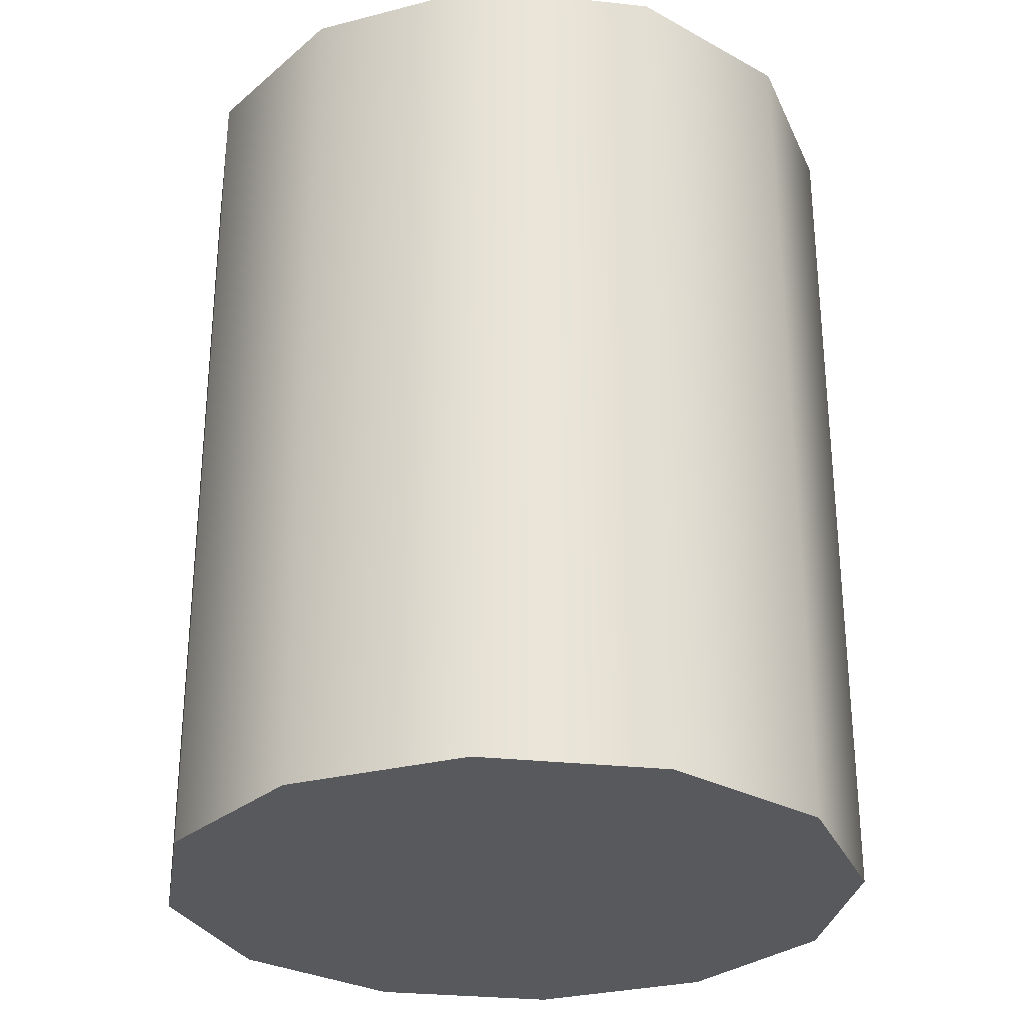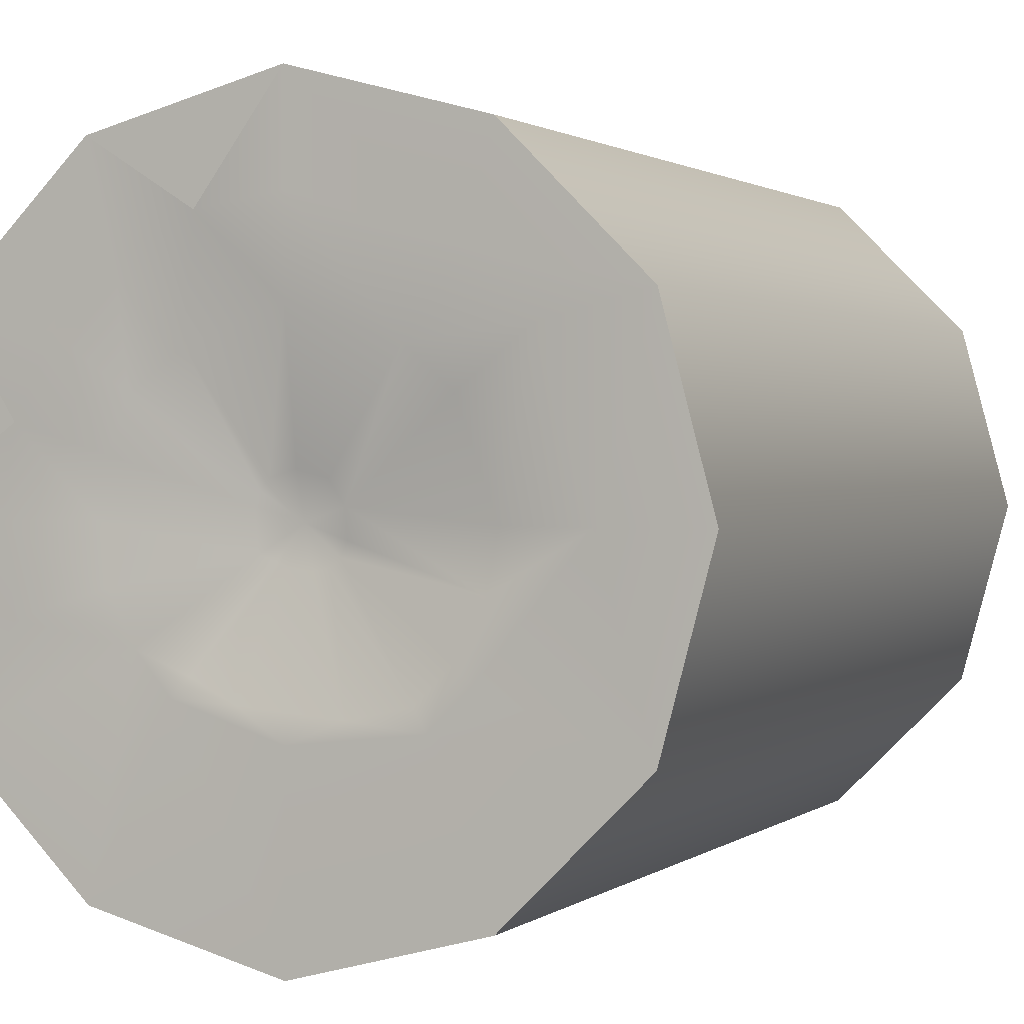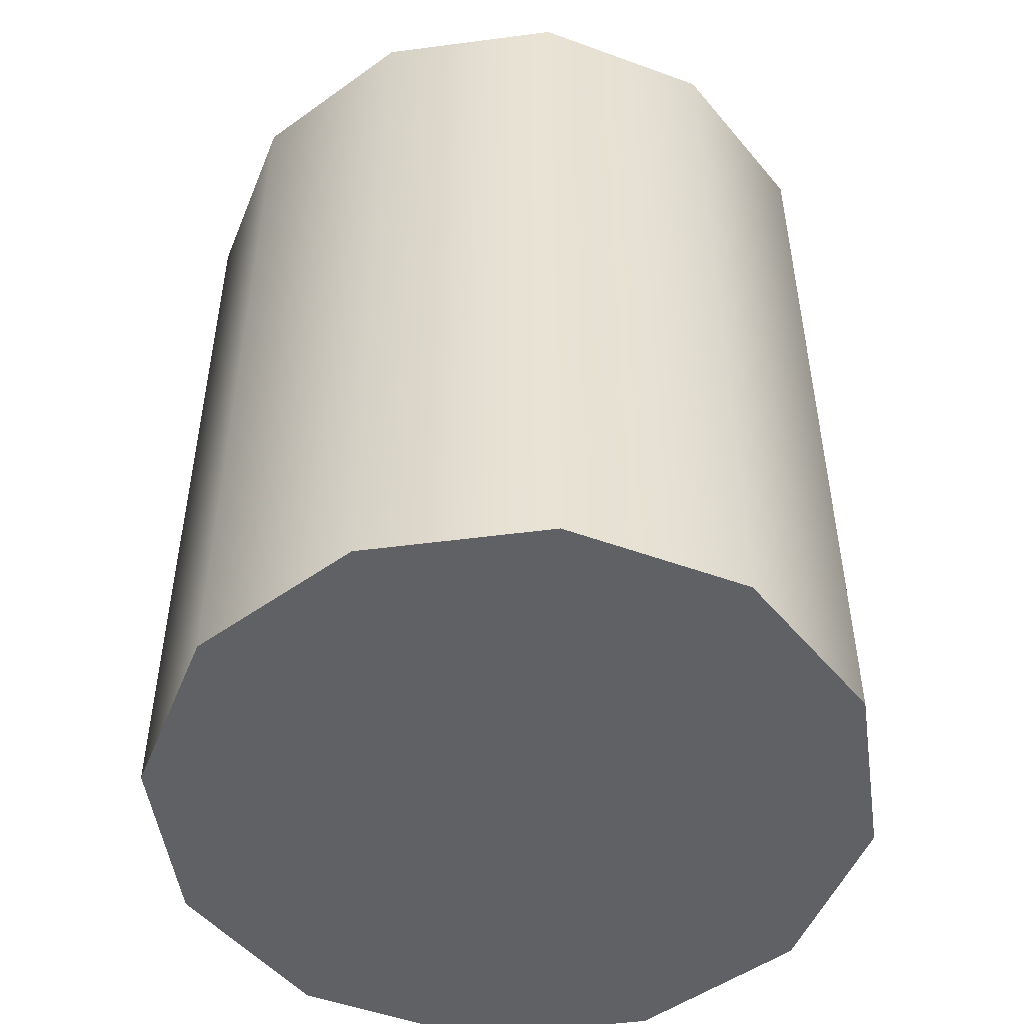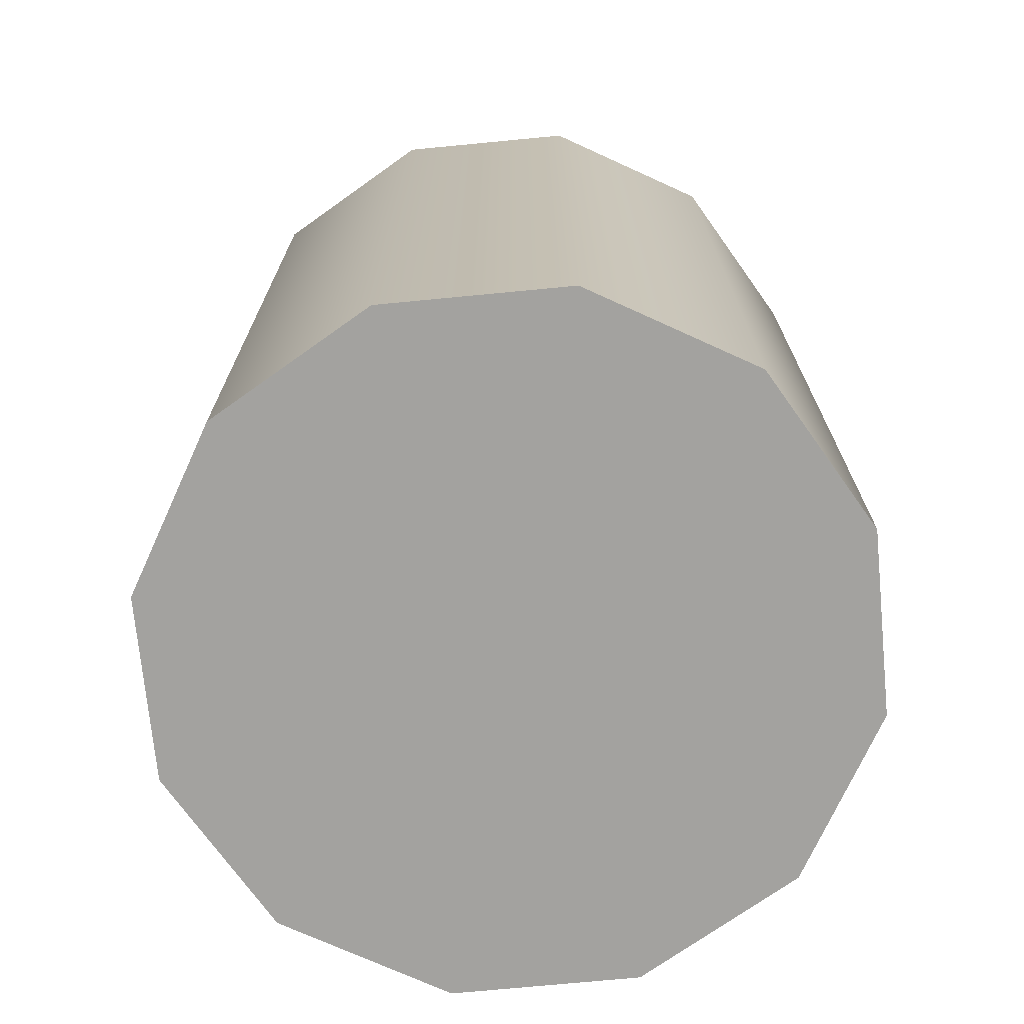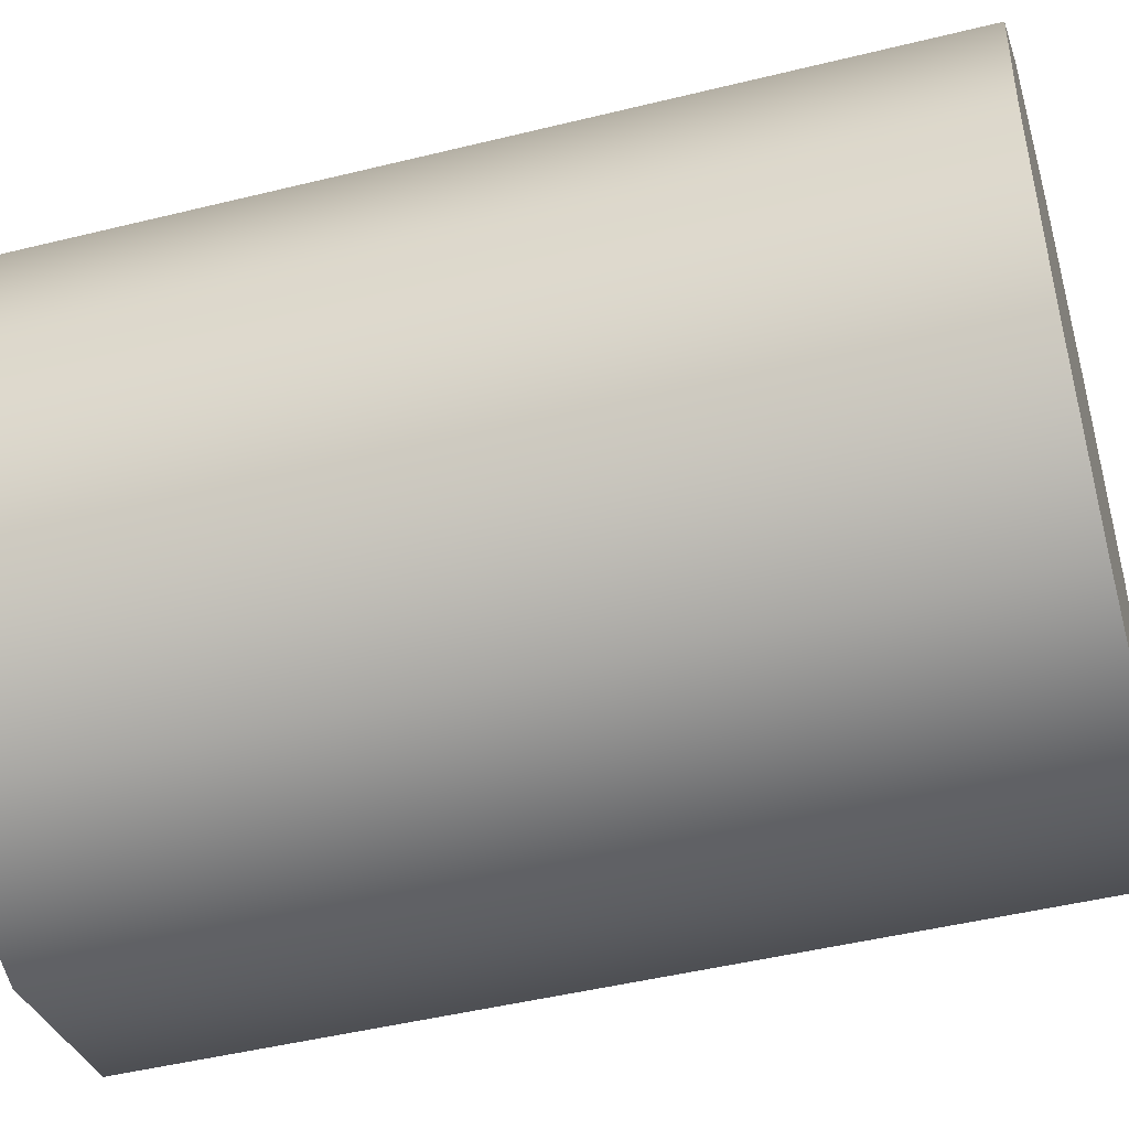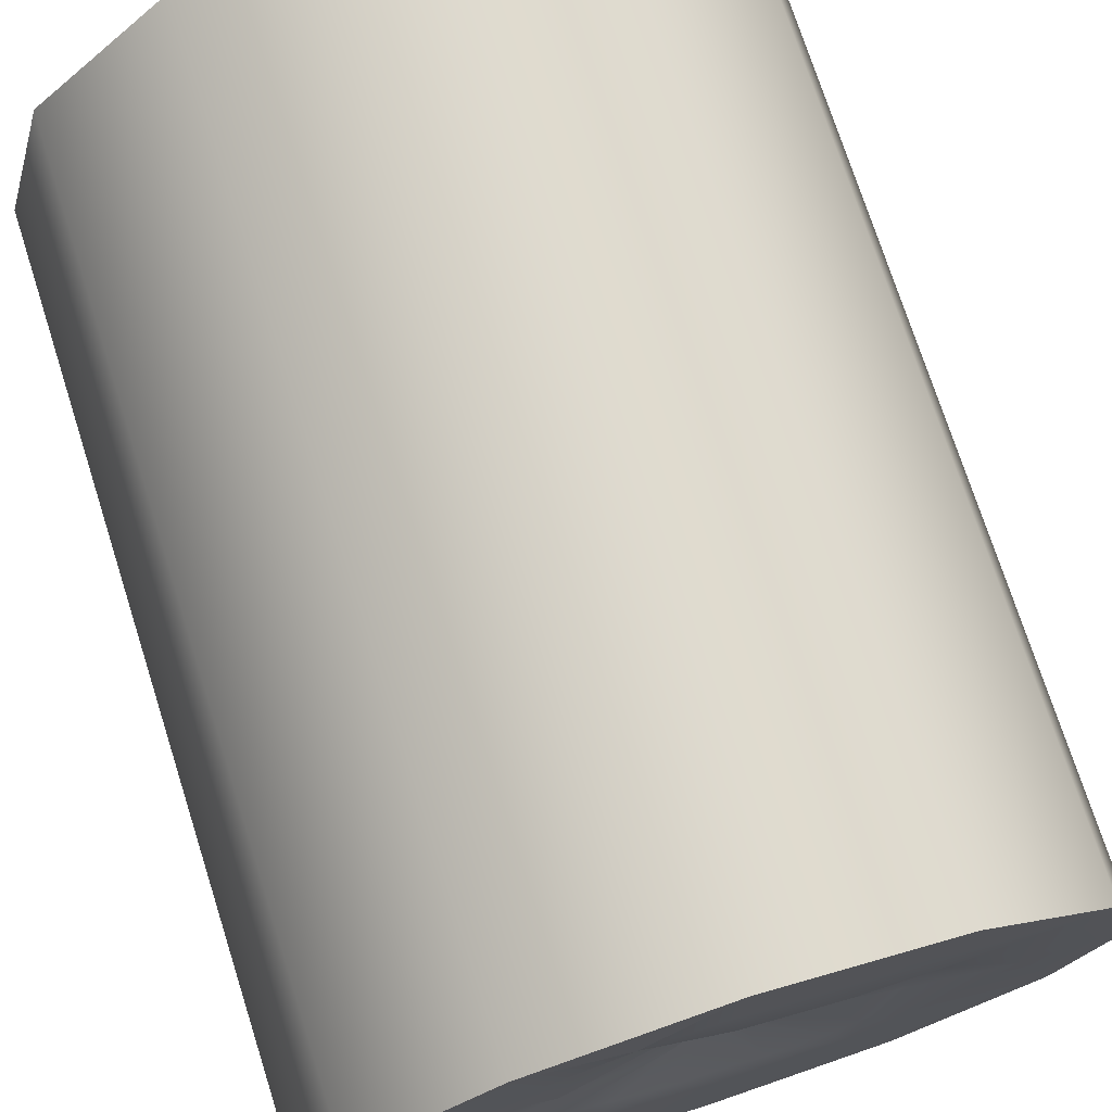
<metadata>
{"format":"obj","ext":"obj","renderer":"f3d","projection":"perspective","resolution":1024,"background":"white","views":[{"elev":-29.1,"azim":-24.1,"up":"+Y"},{"elev":1.3,"azim":-156.6,"up":"+Z"},{"elev":-50.1,"azim":-66.8,"up":"+Y"},{"elev":-72.4,"azim":80.5,"up":"+Y"},{"elev":-47.2,"azim":-74.4,"up":"+Z"},{"elev":73.7,"azim":162.3,"up":"+Z"}]}
</metadata>
<code>
o model_1075
v 0.3464 0 -0.2
v 0.2 0 -0.3464
v 0.2 1 -0.3464
v 0.3464 1 -0.2
v 1.335e-07 0 -0.4
v 1.335e-07 1 -0.4
v 1.335e-07 1 -0.4
v 1.335e-07 0 -0.4
v -0.2 0 -0.3464
v -0.2 1 -0.3464
v -0.3464 0 -0.2
v -0.3464 1 -0.2
v -0.4 0 1.916e-05
v -0.4 1 1.916e-05
v -0.4 1 1.916e-05
v -0.4 0 1.916e-05
v -0.3464 0 0.2
v -0.3464 1 0.2
v -0.2 0 0.3464
v -0.2 1 0.3464
v 1.916e-05 0 0.4
v 1.916e-05 1 0.4
v 1.916e-05 1 0.4
v 1.916e-05 0 0.4
v 0.2 0 0.3464
v 0.2 1 0.3464
v 0.3464 0 0.2
v 0.3464 1 0.2
v 0.4 0 -1.918e-05
v 0.4 1 -1.918e-05
v 0.4 1 -1.918e-05
v 0.4 0 -1.918e-05
v 0.2 0 -0.3464
v 0.3464 0 -0.2
v 0 0 0
v 1.335e-07 0 -0.4
v -0.2 0 -0.3464
v -0.3464 0 -0.2
v -0.4 0 1.916e-05
v -0.3464 0 0.2
v -0.2 0 0.3464
v 1.916e-05 0 0.4
v 0.2 0 0.3464
v 0.3464 0 0.2
v 0.4 0 -1.918e-05
v 0.2 1 -0.3464
v 0.114 1 -0.1568
v 0.1568 0.9907 -0.114
v 0.3464 1 -0.2
v 0.09971 0.992 -0.1372
v 0.05242 0.992 -0.1613
v 0.01311 0.9709 -0.04033
v 0.02493 0.9691 -0.03431
v -0.01364 0.9709 -0.04261
v -0.05457 0.992 -0.1704
v -0.12 0.992 -0.1564
v -0.03001 0.9691 -0.03909
v -0.1576 0.992 -0.1188
v -0.0394 0.9691 -0.0297
v -0.2908 1 1.436e-05
v -0.1801 1 -0.1358
v -0.3464 1 -0.2
v -0.4 1 1.916e-05
v -0.04609 0.9734 0.01498
v -0.04612 0.9689 -0.01498
v -0.1845 0.9825 -0.05993
v 2.395e-06 0.9763 0.04847
v -0.02849 0.9711 0.03921
v -0.1139 1 0.1568
v 9.579e-06 1 0.1939
v 0.02849 0.9735 0.03921
v 0.114 0.9764 0.1568
v 0.1568 1 0.1139
v 0.03921 0.9711 0.02849
v 0.2353 1 0.1709
v 0.2766 1 0.08985
v 0.1844 0.9907 0.0599
v 0.2766 1 -0.08986
v 0.2908 1 -1.439e-05
v 0.4 1 -1.918e-05
v 1.335e-07 1 -0.4
v 0 1 -0.1939
v -0.2 1 -0.3464
v -0.1372 1 -0.1787
v 0.03921 0.9744 -0.02849
v 0.0461 0.9687 0.01497
v 0.1939 0.9907 -9.598e-06
v 0.1844 0.9907 -0.05991
v -0.1939 0.9758 9.571e-06
v -0.2353 1 0.1709
v -0.1568 0.9856 0.114
v -0.1709 1 0.2353
v 1.437e-05 1 0.2908
v 0.08988 1 0.2766
v 0.1709 1 0.2353
v -0.3464 1 0.2
v -0.2 1 0.3464
v 1.916e-05 1 0.4
v 0.2 1 0.3464
v 0.3464 1 0.2
v 0 0.9613 0
v 0.2766 1 0.08985
v 0.08988 1 0.2766
v 1.916e-05 1 0.4
v 0.2 1 0.3464
g surface_000
f 103 104 105
f 102 100 80
f 4 31 32
f 4 32 1
f 1 3 4
f 1 2 3
f 3 2 5
f 3 5 6
f 28 29 30
f 28 27 29
f 25 27 28
f 25 28 26
f 23 25 26
f 23 24 25
f 20 21 22
f 20 19 21
f 17 19 20
f 17 20 18
f 15 17 18
f 15 16 17
f 12 13 14
f 12 11 13
f 9 11 12
f 9 12 10
f 7 9 10
f 7 8 9
f 94 99 95
f 99 75 95
f 95 75 73
f 95 73 72
f 94 95 72
f 72 70 94
f 93 94 70
f 94 93 98
f 99 100 75
f 76 75 100
f 75 76 77
f 75 77 73
f 73 77 86
f 73 86 74
f 72 73 74
f 72 74 71
f 71 70 72
f 71 67 70
f 67 69 70
f 69 93 70
f 76 87 77
f 85 77 87
f 85 86 77
f 101 86 85
f 74 86 101
f 71 74 101
f 101 67 71
f 101 68 67
f 67 68 69
f 76 79 87
f 79 88 87
f 85 87 88
f 85 88 48
f 48 53 85
f 85 53 101
f 76 80 79
f 78 79 80
f 79 78 88
f 78 48 88
f 78 49 48
f 46 48 49
f 46 47 48
f 48 47 50
f 48 50 53
f 50 52 53
f 101 53 52
f 78 80 49
f 47 46 81
f 47 81 82
f 51 47 82
f 51 50 47
f 50 51 52
f 54 52 51
f 101 52 54
f 82 81 83
f 82 83 84
f 55 82 84
f 55 51 82
f 54 51 55
f 55 57 54
f 101 54 57
f 101 57 59
f 59 65 101
f 101 65 64
f 101 64 68
f 62 84 83
f 62 61 84
f 84 61 58
f 84 58 56
f 55 84 56
f 55 56 57
f 56 59 57
f 56 58 59
f 58 66 59
f 59 66 65
f 64 65 66
f 60 61 62
f 66 61 60
f 66 58 61
f 60 62 63
f 60 63 96
f 60 96 90
f 89 60 90
f 66 60 89
f 64 66 89
f 64 89 91
f 69 64 91
f 68 64 69
f 96 92 90
f 90 92 69
f 90 69 91
f 89 90 91
f 96 97 92
f 92 97 98
f 92 98 93
f 69 92 93
f 34 45 35
f 44 35 45
f 44 43 35
f 42 35 43
f 41 35 42
f 41 40 35
f 39 35 40
f 38 35 39
f 38 37 35
f 36 35 37
f 33 35 36
f 33 34 35

</code>
